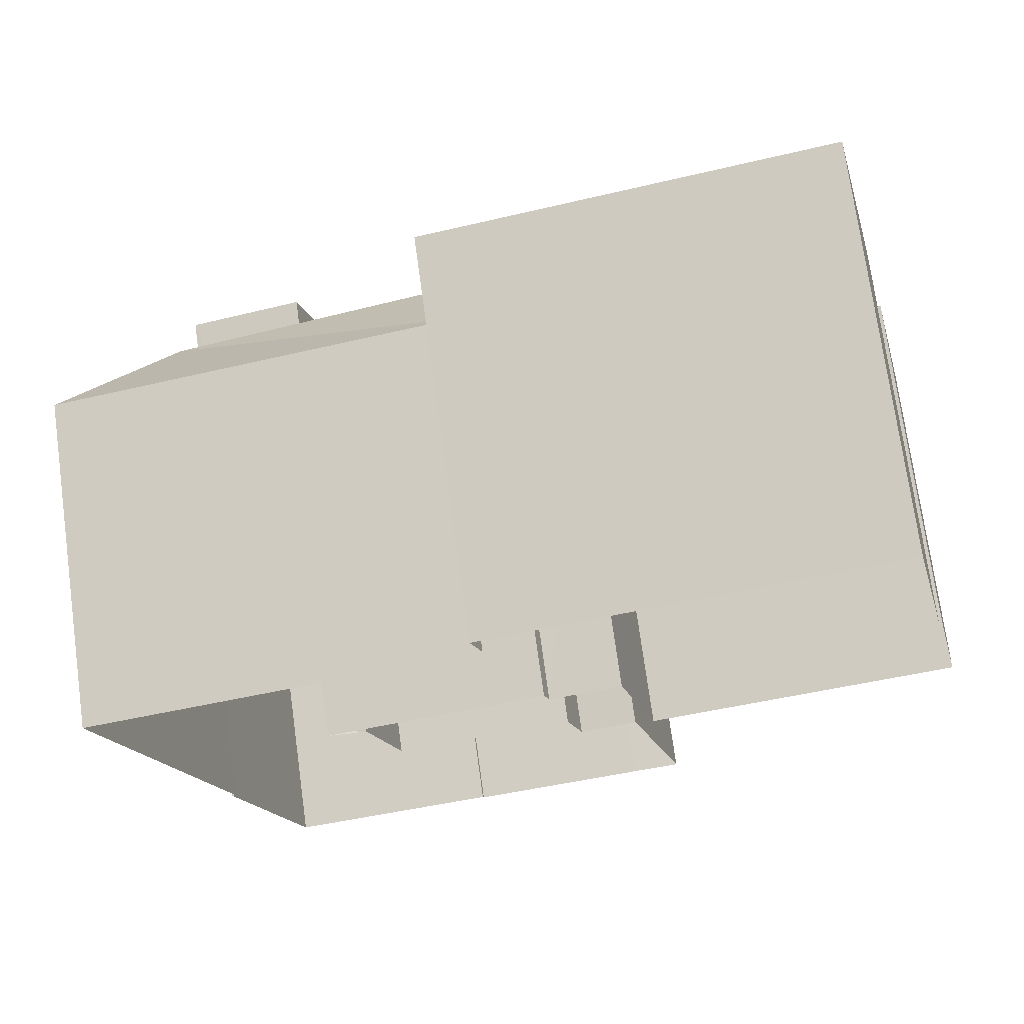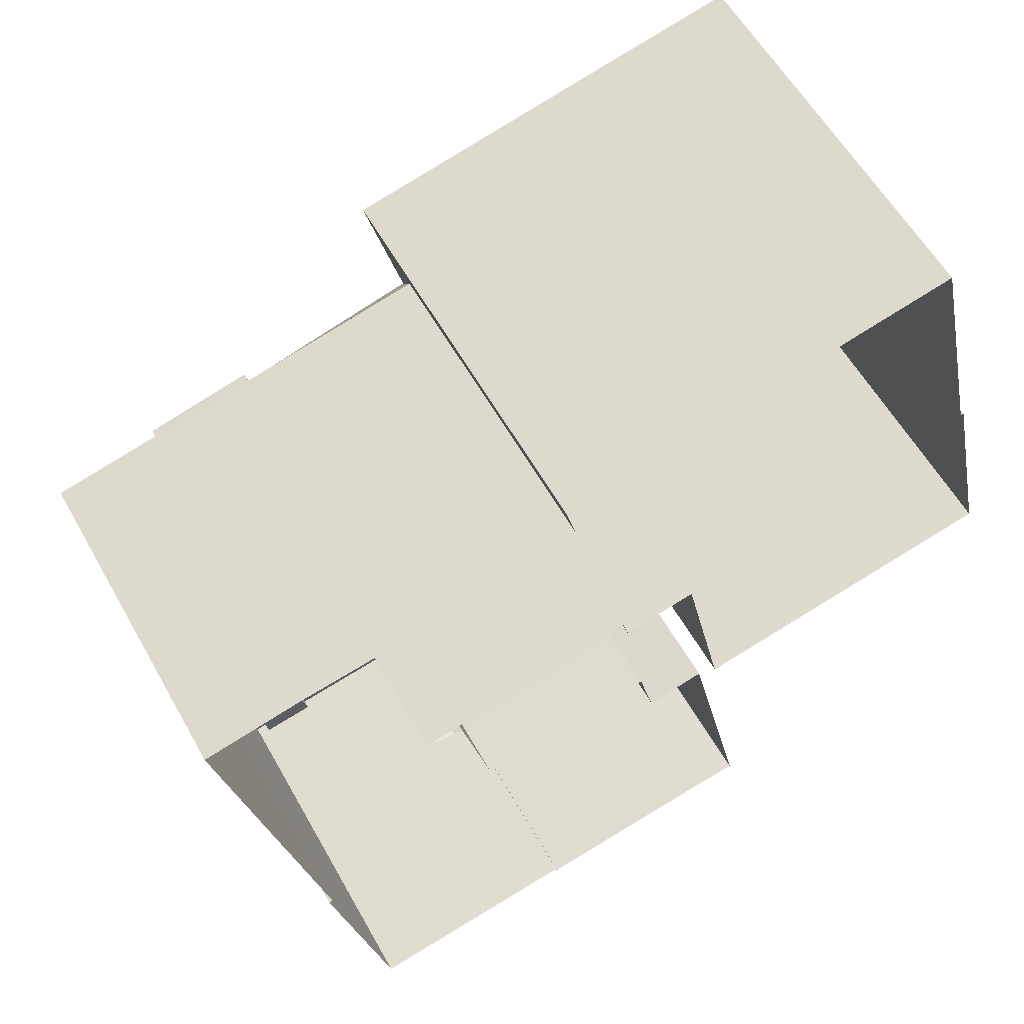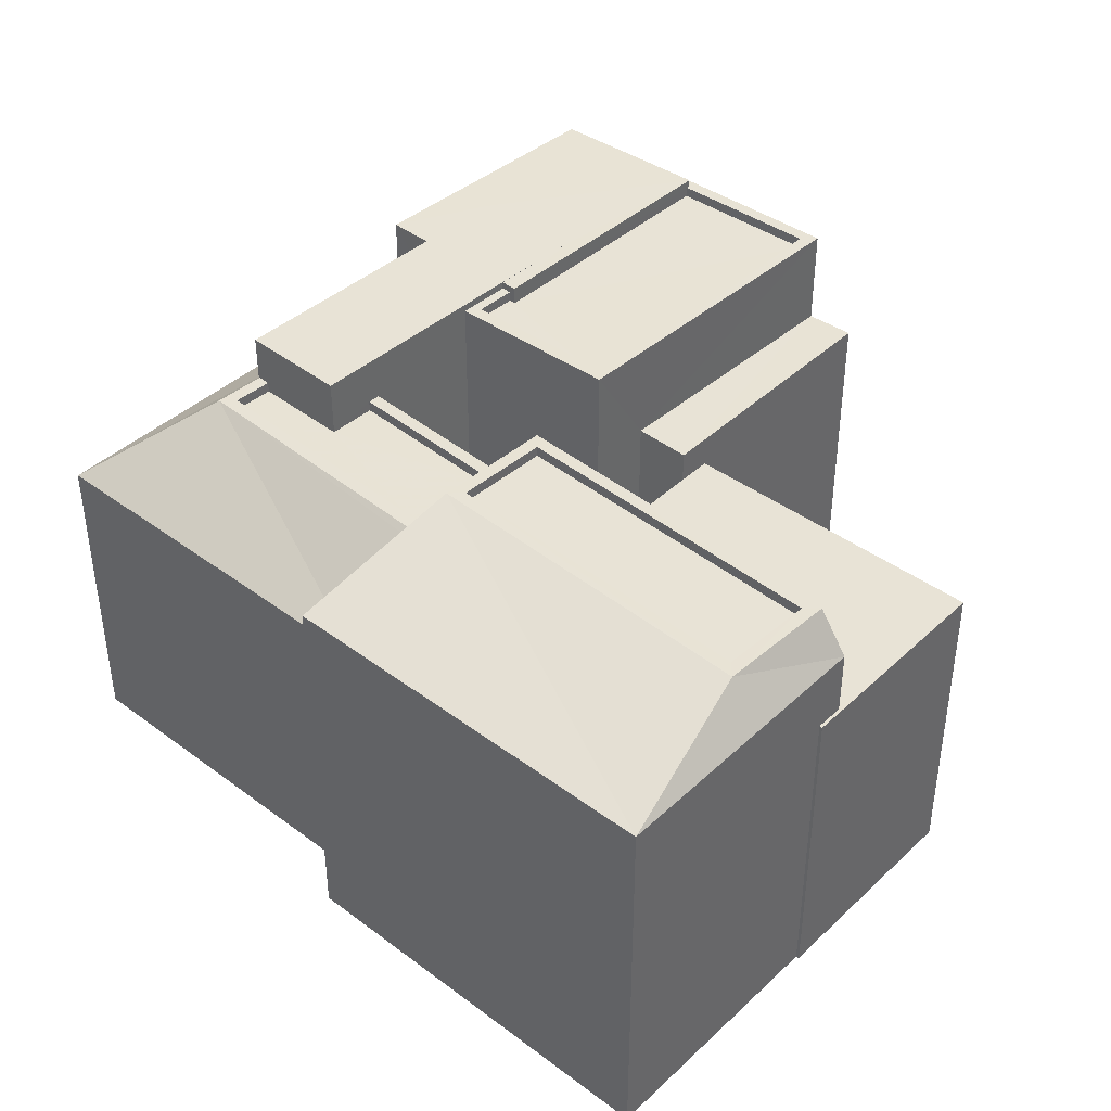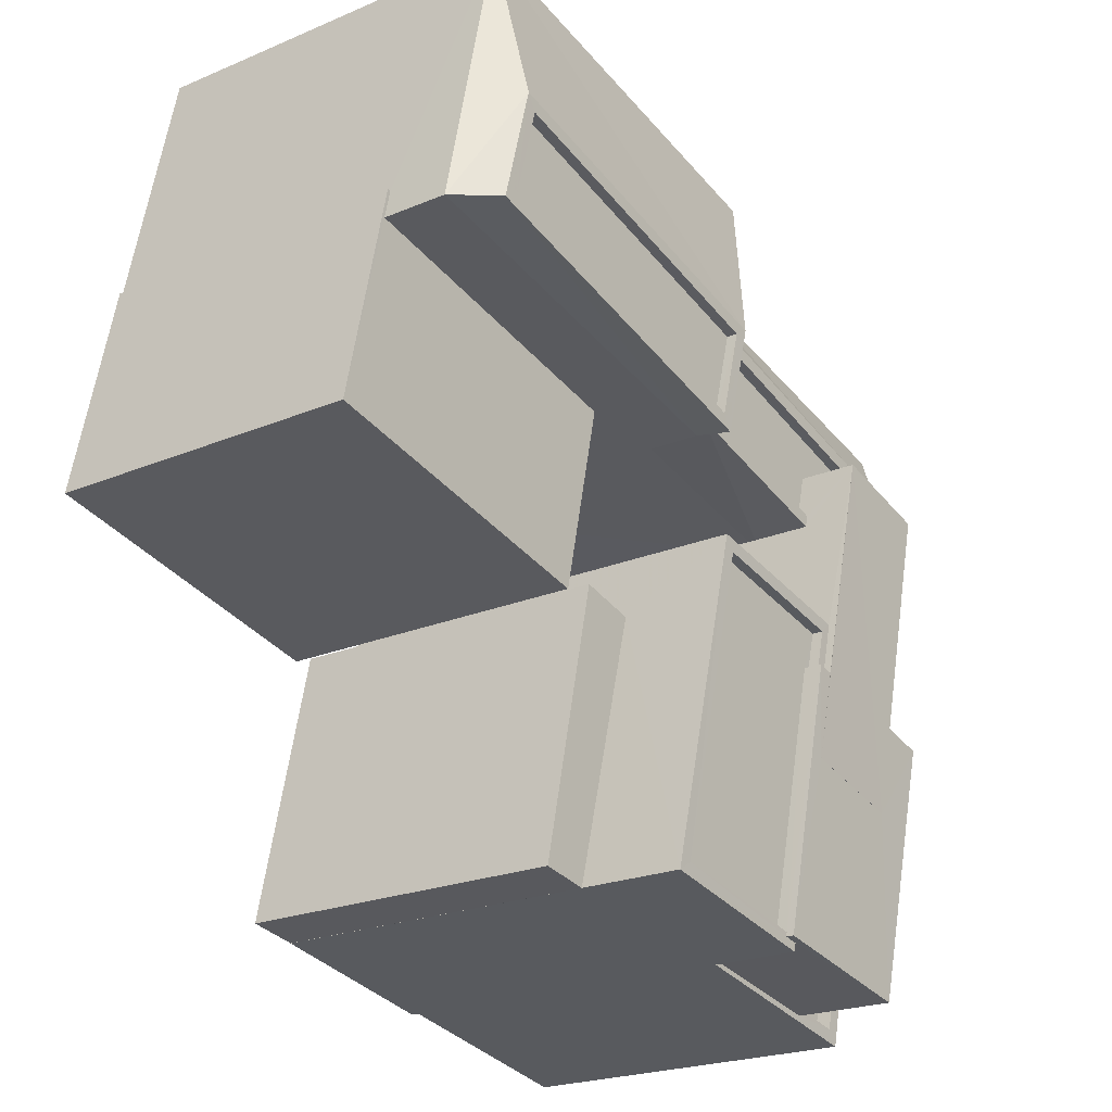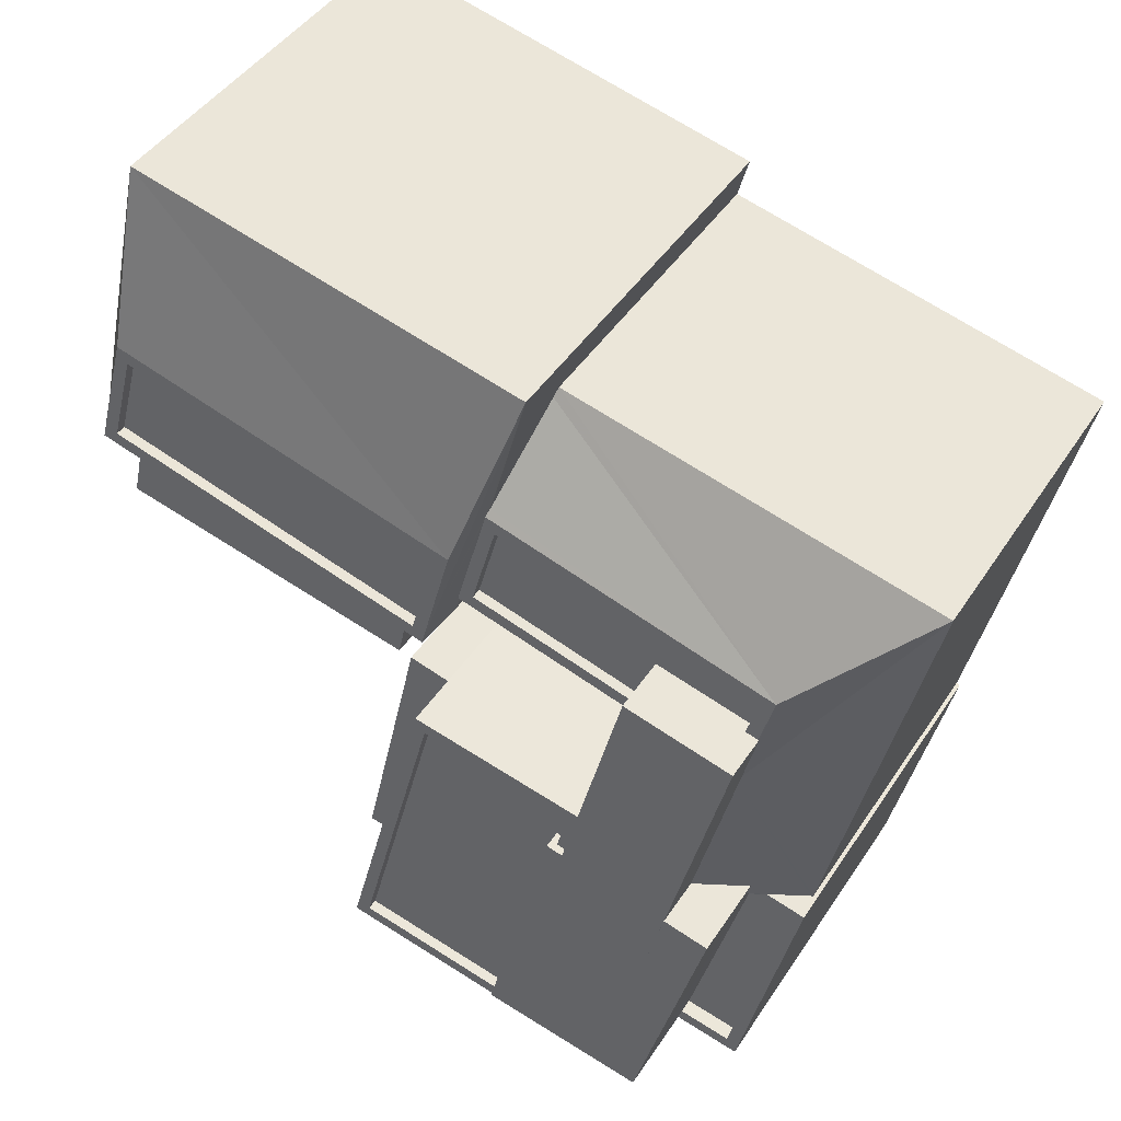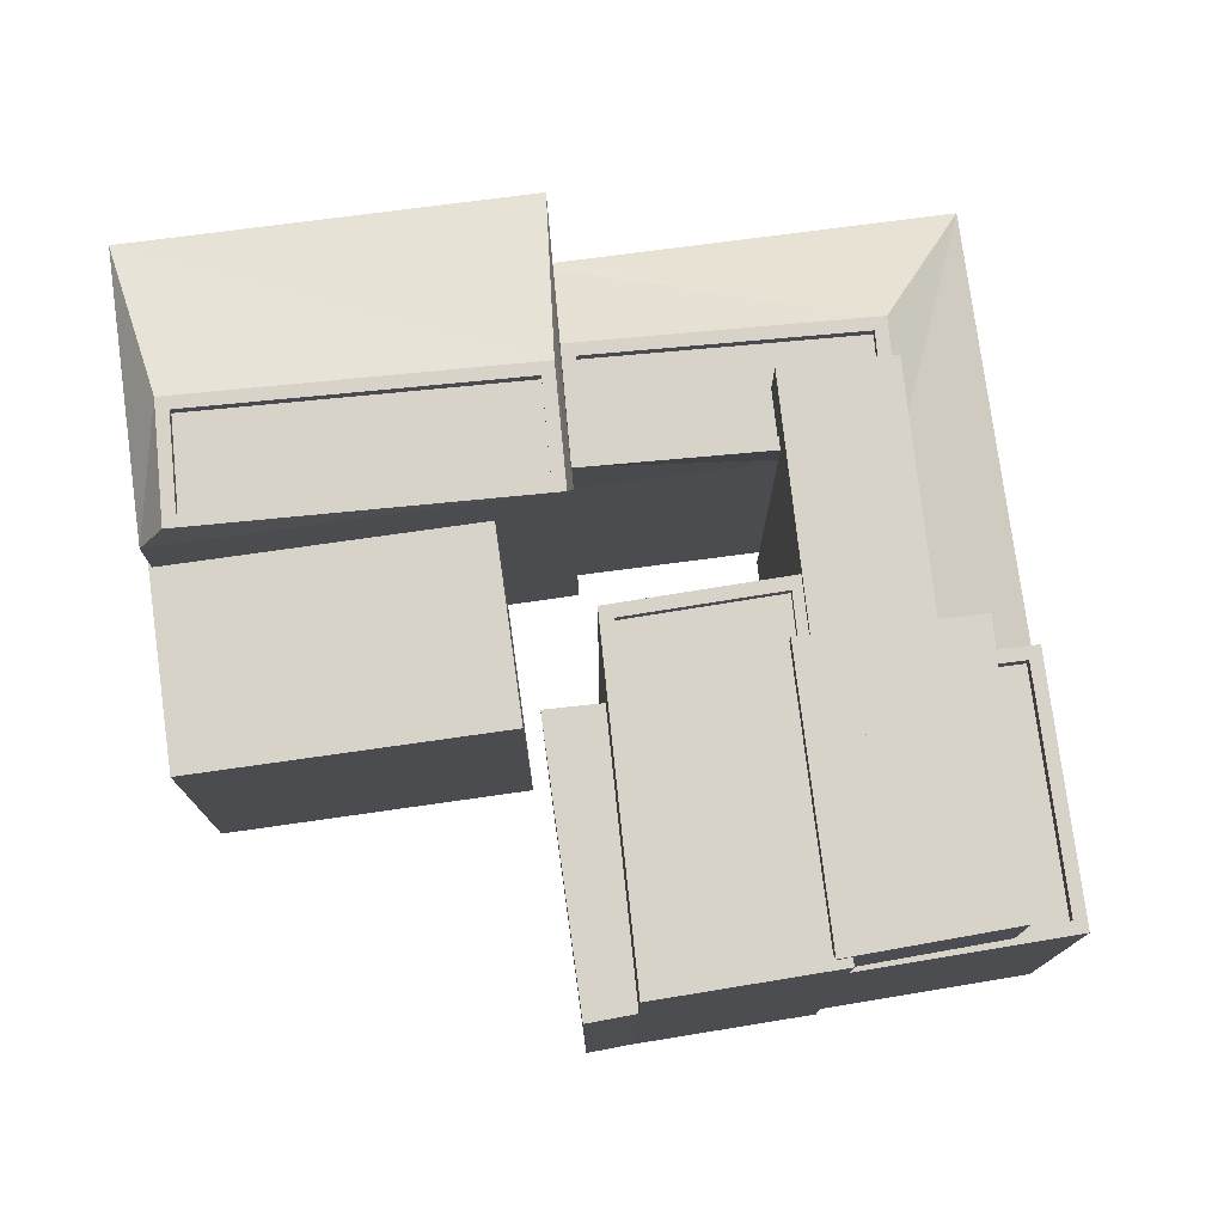
<metadata>
{"format":"obj","ext":"obj","renderer":"f3d","projection":"perspective","resolution":1024,"background":"white","views":[{"elev":73.0,"azim":172.2,"up":"+Y"},{"elev":57.5,"azim":151.1,"up":"+Y"},{"elev":41.4,"azim":-151.0,"up":"+Z"},{"elev":-22.0,"azim":-53.4,"up":"+Y"},{"elev":43.9,"azim":30.8,"up":"+Y"},{"elev":76.4,"azim":-20.6,"up":"+Z"}]}
</metadata>
<code>
v -8502 -3.786e+04 16.41
v -8503 -3.786e+04 16.41
v -8503 -3.786e+04 8.805
v -8502 -3.786e+04 8.805
v -8511 -3.786e+04 16.41
v -8511 -3.786e+04 8.809
v -8510 -3.785e+04 16.41
v -8510 -3.785e+04 8.809
v -8509 -3.785e+04 16.41
v -8509 -3.785e+04 8.809
v -8510 -3.785e+04 17.96
v -8501 -3.786e+04 17.96
v -8501 -3.786e+04 8.804
v -8510 -3.785e+04 16.41
v -8508 -3.785e+04 8.808
v -8508 -3.785e+04 17.96
v -8499 -3.785e+04 17.95
v -8499 -3.785e+04 8.803
v -8500 -3.785e+04 17.95
v -8499 -3.785e+04 16.42
v -8499 -3.785e+04 16.29
v -8499 -3.785e+04 8.803
v -8501 -3.786e+04 17.96
v -8501 -3.786e+04 16.29
v -8501 -3.786e+04 8.804
v -8509 -3.785e+04 18.98
v -8495 -3.786e+04 8.801
v -8495 -3.786e+04 16.29
v -8496 -3.786e+04 8.801
v -8496 -3.786e+04 18.07
v -8496 -3.786e+04 8.801
v -8496 -3.786e+04 18.07
v -8501 -3.786e+04 18.07
v -8501 -3.786e+04 18.05
v -8490 -3.785e+04 16.28
v -8490 -3.785e+04 8.798
v -8493 -3.786e+04 8.799
v -8493 -3.786e+04 16.29
v -8495 -3.786e+04 17.97
v -8494 -3.786e+04 19.17
v -8494 -3.786e+04 17.18
v -8495 -3.786e+04 19.17
v -8498 -3.786e+04 18.74
v -8499 -3.787e+04 18.99
v -8498 -3.786e+04 19.17
v -8499 -3.787e+04 19.17
v -8499 -3.787e+04 18.74
v -8499 -3.787e+04 18.99
v -8498 -3.786e+04 18.74
v -8498 -3.786e+04 18.99
v -8497 -3.786e+04 18.99
v -8497 -3.786e+04 19.17
v -8494 -3.786e+04 16.92
v -8495 -3.787e+04 16.57
v -8494 -3.786e+04 16.57
v -8496 -3.787e+04 16.92
v -8495 -3.787e+04 16.92
v -8496 -3.787e+04 19.17
v -8494 -3.786e+04 17.18
v -8494 -3.786e+04 16.92
v -8499 -3.787e+04 18.99
v -8499 -3.787e+04 16.92
v -8493 -3.786e+04 8.799
v -8493 -3.786e+04 16.92
v -8493 -3.786e+04 16.32
v -8494 -3.786e+04 16.92
v -8494 -3.787e+04 16.92
v -8494 -3.787e+04 8.799
v -8499 -3.787e+04 8.802
v -8499 -3.787e+04 16.92
v -8493 -3.786e+04 16.57
v -8493 -3.786e+04 16.92
v -8494 -3.787e+04 16.57
v -8494 -3.787e+04 16.92
v -8497 -3.786e+04 8.801
v -8496 -3.786e+04 17.82
v -8496 -3.786e+04 18.07
v -8496 -3.786e+04 17.82
v -8496 -3.786e+04 19.17
v -8498 -3.786e+04 19.17
v -8498 -3.786e+04 19.17
v -8497 -3.786e+04 18.99
v -8495 -3.786e+04 19.17
v -8495 -3.786e+04 19.17
v -8493 -3.786e+04 18.05
v -8494 -3.786e+04 18.07
v -8493 -3.786e+04 19.17
v -8494 -3.786e+04 18.07
v -8494 -3.786e+04 17.82
v -8494 -3.786e+04 18.02
v -8494 -3.786e+04 18.03
v -8500 -3.785e+04 18.07
v -8500 -3.786e+04 17.82
v -8500 -3.785e+04 17.82
v -8500 -3.786e+04 18.07
v -8494 -3.786e+04 18.07
v -8494 -3.786e+04 17.82
v -8501 -3.786e+04 18.73
v -8501 -3.785e+04 18.98
v -8501 -3.785e+04 18.73
v -8501 -3.786e+04 18.98
v -8509 -3.785e+04 18.73
v -8509 -3.785e+04 18.98
v -8508 -3.785e+04 18.98
v -8508 -3.785e+04 18.73
v -8499 -3.787e+04 8.802
v -8499 -3.787e+04 18.99
v -8503 -3.787e+04 19
v -8503 -3.787e+04 8.804
v -8503 -3.787e+04 8.804
v -8503 -3.787e+04 16.62
v -8502 -3.786e+04 8.804
v -8502 -3.786e+04 16.62
v -8501 -3.786e+04 8.804
v -8501 -3.786e+04 19
v -8497 -3.786e+04 18.99
v -8501 -3.786e+04 18.75
v -8497 -3.786e+04 18.74
v -8501 -3.786e+04 19
v -8503 -3.787e+04 18.75
v -8503 -3.787e+04 19
v -8504 -3.787e+04 8.805
v -8504 -3.787e+04 16.62
v -8503 -3.786e+04 16.62
v -8503 -3.786e+04 8.804
v -8500 -3.785e+04 18.04
v -8500 -3.785e+04 18.02
v -8501 -3.786e+04 18.98
v -8500 -3.785e+04 18.98
v -8508 -3.785e+04 18.98
v -8500 -3.785e+04 18.07
v -8493 -3.786e+04 18.07
v -8494 -3.786e+04 16.92
f 36 27 22
f 18 22 15
f 63 68 37
f 36 37 27
f 4 10 15
f 10 6 8
f 110 69 106
f 68 69 37
f 110 106 109
f 3 6 4
f 110 122 125
f 125 112 110
f 75 112 114
f 4 25 13
f 75 31 29
f 27 25 22
f 29 27 75
f 4 15 22
f 27 37 75
f 4 6 10
f 112 69 110
f 69 75 37
f 75 69 112
f 25 4 22
f 1 2 3
f 4 1 3
f 2 5 6
f 3 2 6
f 6 7 8
f 6 5 7
f 9 8 7
f 9 10 8
f 11 1 12
f 12 1 13
f 11 14 1
f 13 1 4
f 14 11 9
f 10 9 15
f 15 9 16
f 9 11 16
f 17 18 15
f 16 17 15
f 19 20 17
f 17 21 18
f 18 21 22
f 20 21 17
f 23 12 24
f 24 13 25
f 24 12 13
f 12 26 11
f 25 27 28
f 24 25 28
f 28 29 30
f 28 27 29
f 31 30 29
f 31 32 30
f 33 23 28
f 28 23 24
f 34 23 33
f 22 35 36
f 22 21 35
f 37 36 35
f 38 37 35
f 39 40 41
f 39 42 40
f 43 44 45
f 45 44 46
f 43 47 44
f 46 44 48
f 49 43 50
f 51 50 52
f 52 50 45
f 50 43 45
f 53 54 55
f 56 57 58
f 57 54 53
f 59 41 40
f 58 53 40
f 53 60 59
f 57 53 58
f 40 53 59
f 46 48 61
f 46 61 58
f 61 56 58
f 61 62 56
f 37 38 63
f 63 38 64
f 65 66 64
f 38 65 64
f 64 67 68
f 63 64 68
f 67 69 68
f 67 70 69
f 55 71 72
f 53 55 72
f 72 71 73
f 74 72 73
f 54 74 73
f 54 57 74
f 31 75 32
f 76 77 78
f 78 77 79
f 80 79 52
f 81 80 52
f 32 79 77
f 51 52 82
f 75 82 32
f 52 79 82
f 82 79 32
f 81 83 80
f 81 84 83
f 85 86 87
f 87 88 79
f 88 78 79
f 88 89 78
f 87 86 88
f 85 87 90
f 39 91 42
f 90 87 91
f 42 87 83
f 42 83 84
f 91 87 42
f 92 93 94
f 92 95 93
f 96 94 97
f 96 92 94
f 89 96 97
f 89 88 96
f 77 93 95
f 77 76 93
f 98 99 100
f 98 101 99
f 101 98 102
f 103 101 102
f 104 102 105
f 104 103 102
f 99 105 100
f 99 104 105
f 62 61 70
f 69 70 106
f 106 70 107
f 70 61 107
f 107 108 109
f 106 107 109
f 110 109 111
f 112 113 114
f 109 108 111
f 114 113 115
f 113 108 115
f 111 108 113
f 82 75 114
f 115 82 114
f 116 117 118
f 116 119 117
f 49 116 118
f 49 50 116
f 44 120 121
f 44 47 120
f 121 120 117
f 119 121 117
f 122 111 123
f 122 110 111
f 122 124 125
f 122 123 124
f 113 112 125
f 124 113 125
f 9 7 14
f 1 14 2
f 2 14 5
f 14 7 5
f 23 34 12
f 19 17 126
f 127 126 128
f 34 127 128
f 12 34 128
f 126 17 128
f 17 129 128
f 128 26 12
f 11 130 16
f 26 130 11
f 17 16 129
f 16 130 129
f 28 30 32
f 33 28 32
f 127 33 131
f 127 34 33
f 126 127 131
f 19 132 20
f 126 131 19
f 131 132 19
f 21 132 35
f 21 20 132
f 90 91 38
f 90 38 35
f 91 65 38
f 86 85 132
f 132 85 35
f 85 90 35
f 39 41 91
f 133 66 59
f 59 66 41
f 91 41 65
f 41 66 65
f 133 59 60
f 52 45 81
f 45 46 81
f 42 84 40
f 84 46 58
f 81 46 84
f 40 84 58
f 55 73 71
f 55 54 73
f 64 66 72
f 67 64 72
f 67 56 70
f 133 60 53
f 66 133 72
f 70 56 62
f 56 74 57
f 72 133 53
f 67 72 74
f 67 74 56
f 83 79 80
f 83 87 79
f 76 78 93
f 93 78 94
f 94 78 97
f 78 89 97
f 88 86 96
f 33 32 95
f 86 132 96
f 32 77 95
f 33 92 131
f 92 132 131
f 96 132 92
f 33 95 92
f 99 128 129
f 103 26 128
f 101 128 99
f 103 128 101
f 98 105 102
f 98 100 105
f 103 130 26
f 99 129 130
f 104 130 103
f 99 130 104
f 120 43 117
f 117 43 118
f 120 47 43
f 118 43 49
f 82 115 119
f 51 82 116
f 61 48 107
f 115 108 121
f 108 107 48
f 50 51 116
f 44 121 48
f 121 119 115
f 82 119 116
f 48 121 108
f 111 113 124
f 123 111 124

</code>
